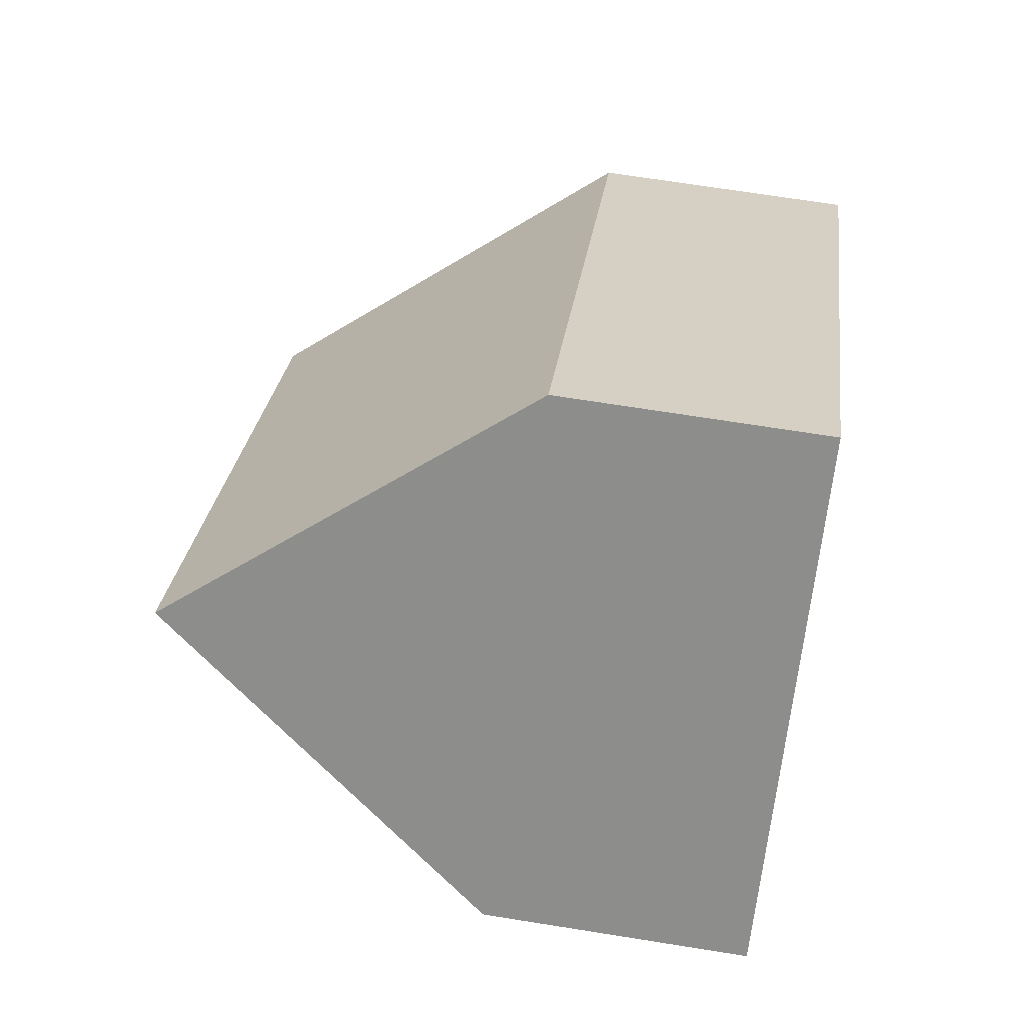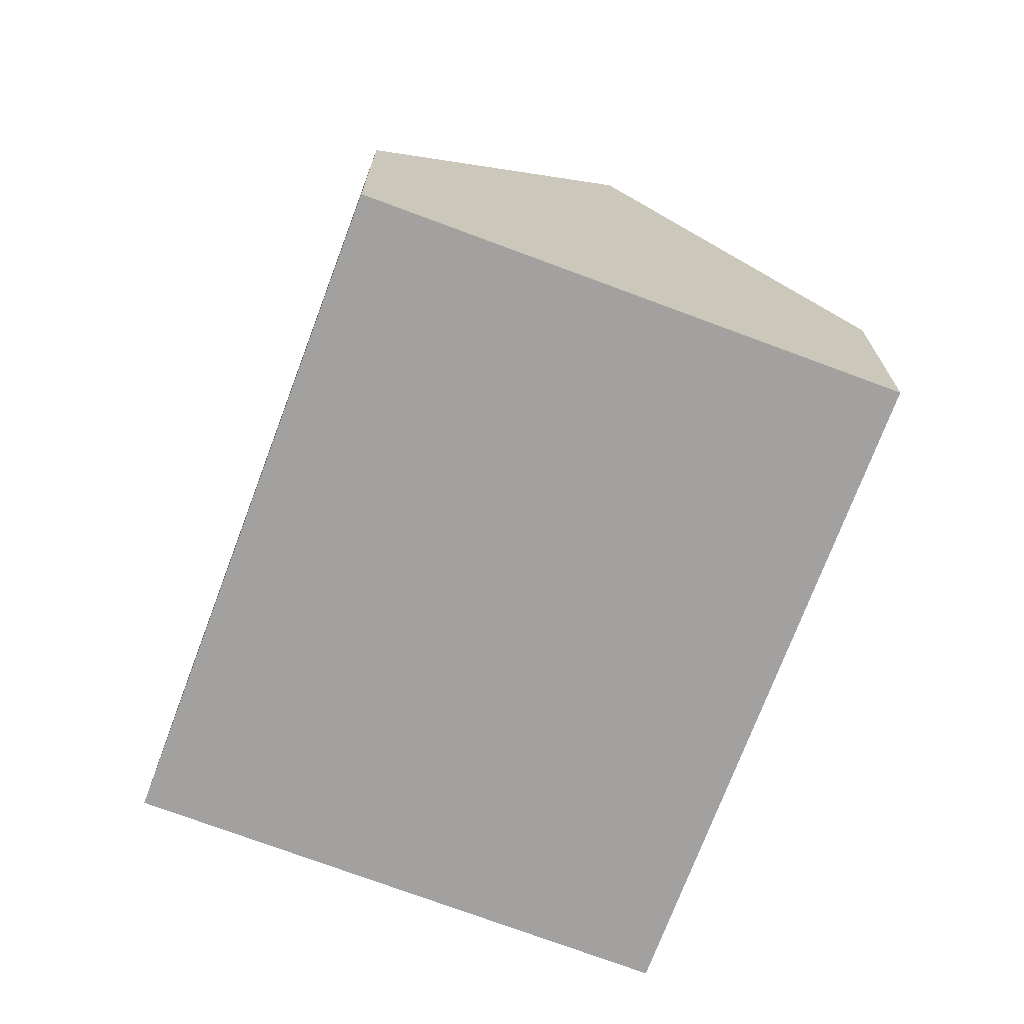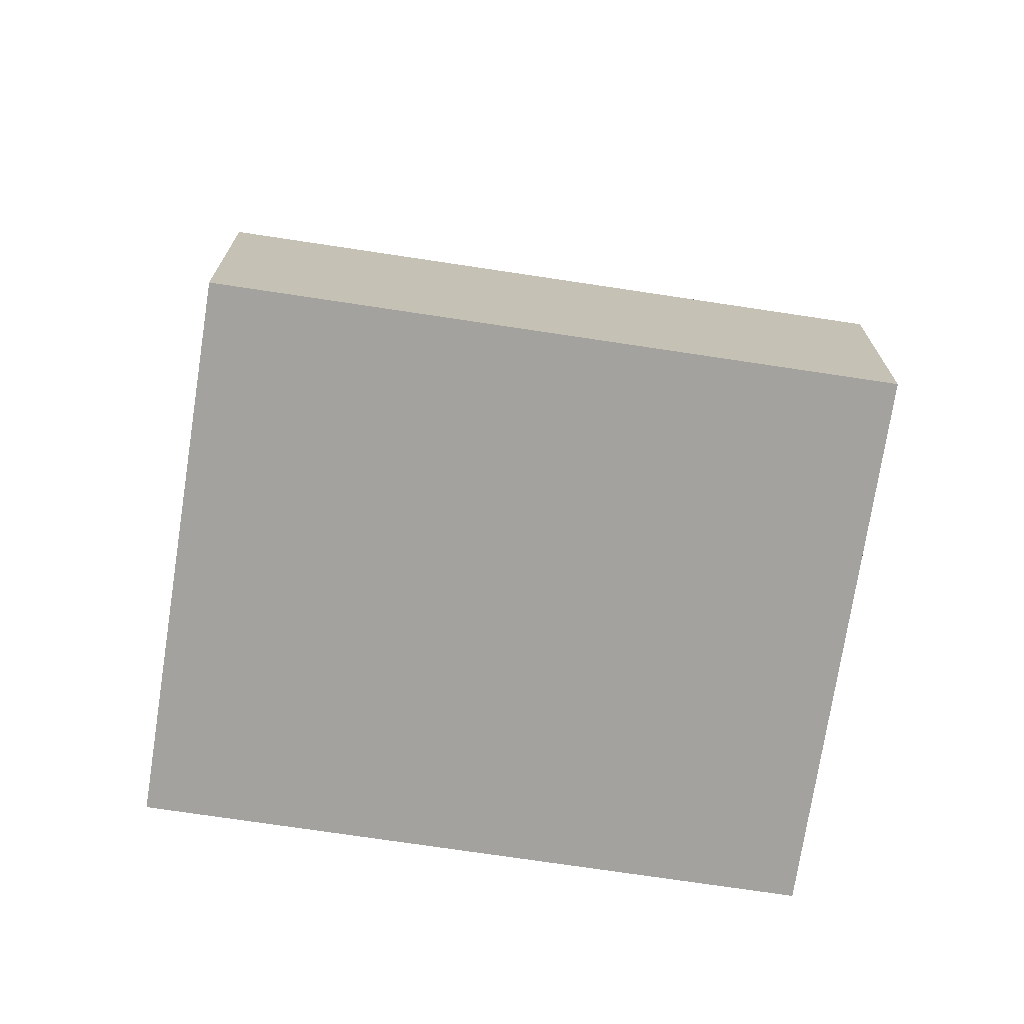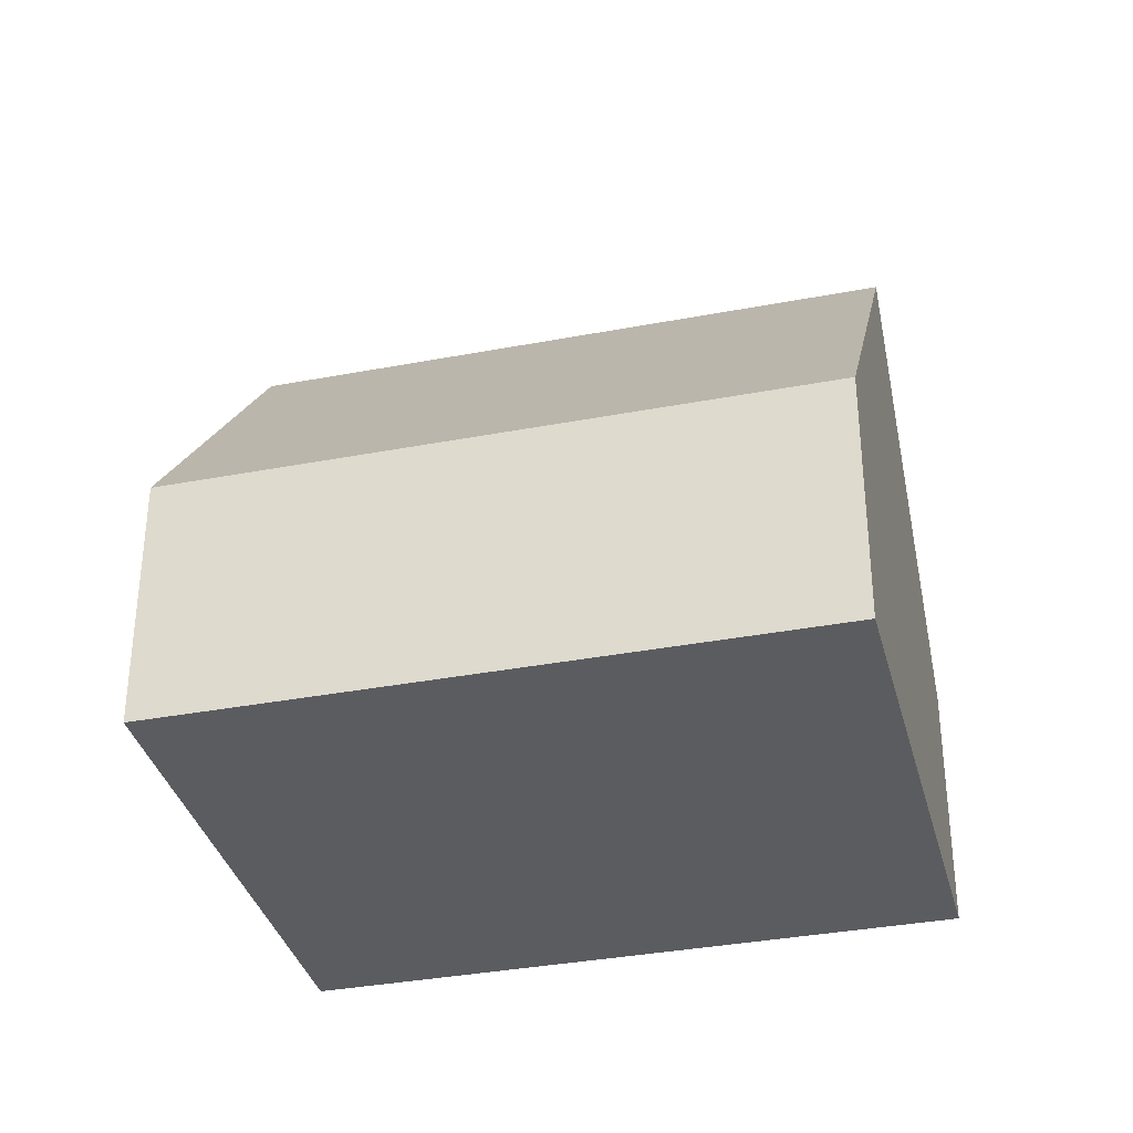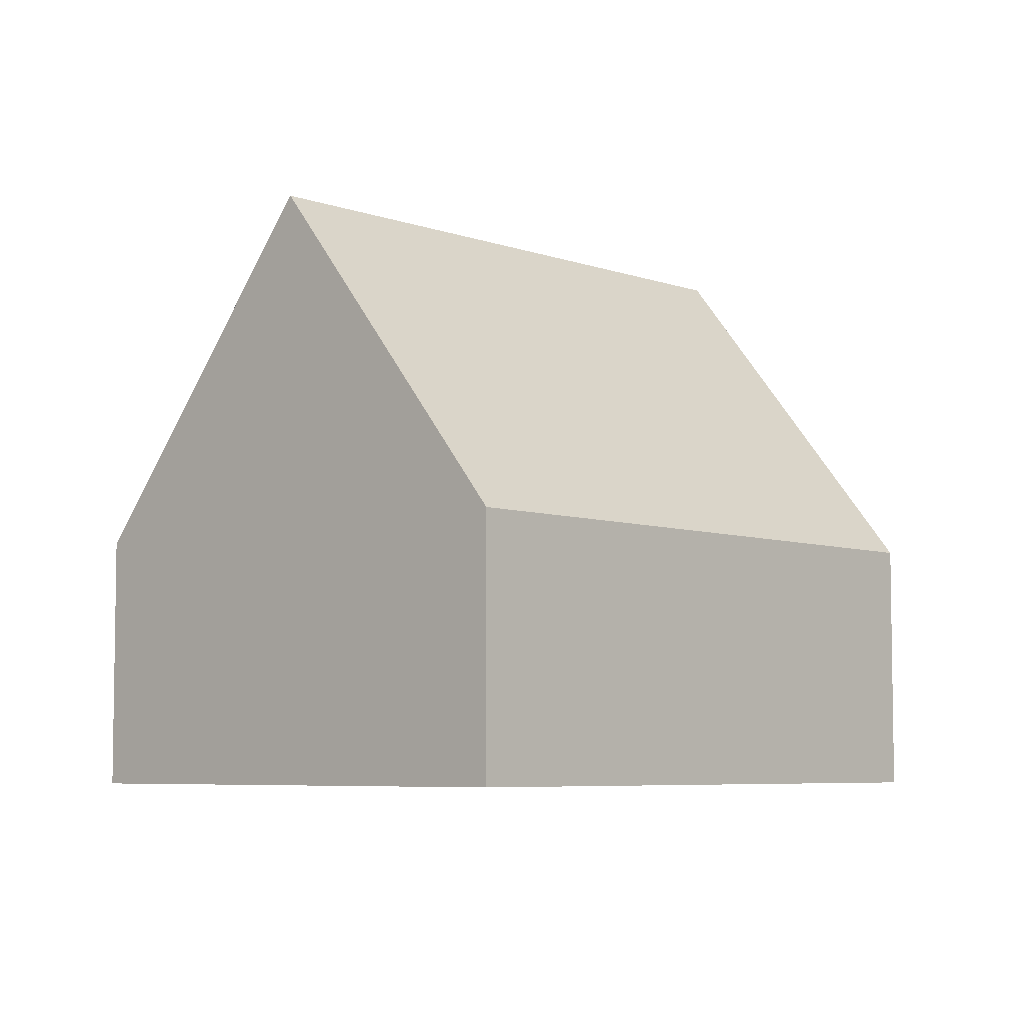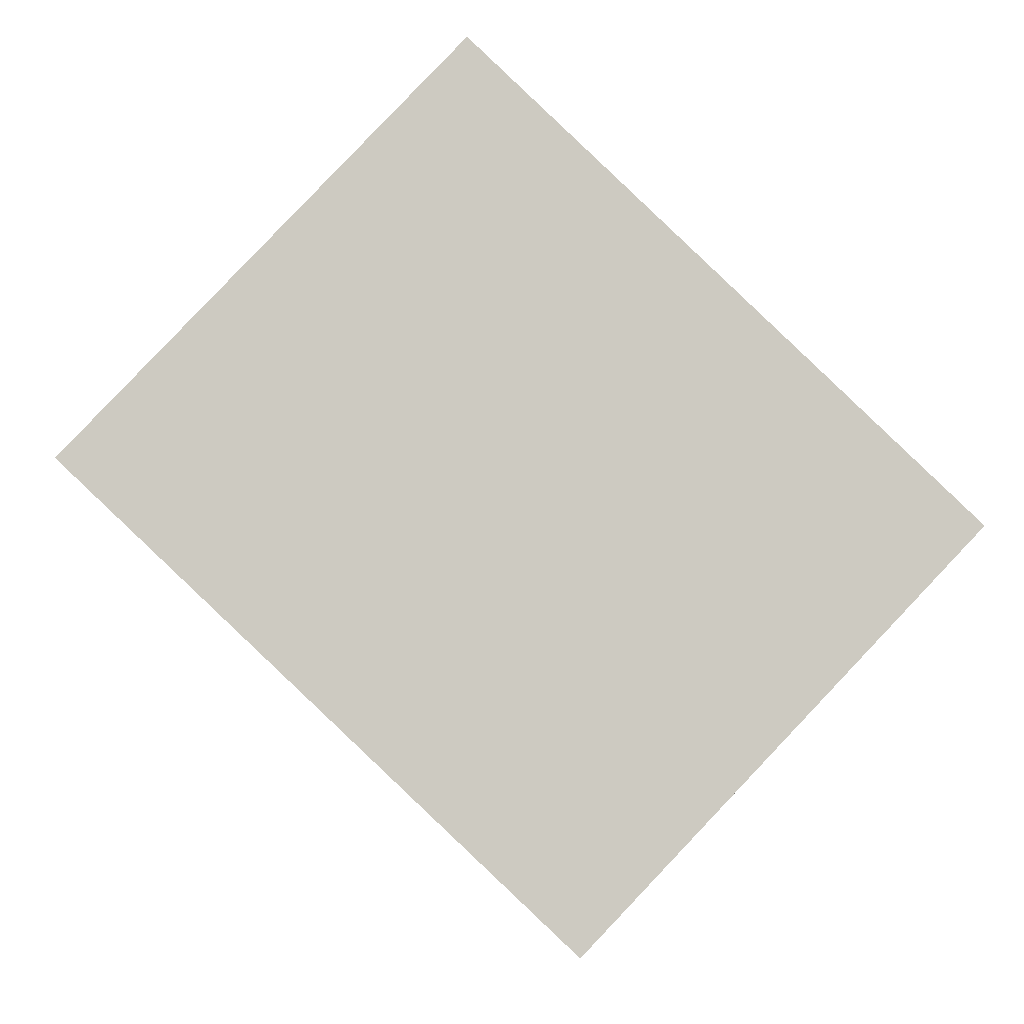
<metadata>
{"format":"obj","ext":"obj","renderer":"f3d","projection":"perspective","resolution":1024,"background":"white","views":[{"elev":68.6,"azim":-80.9,"up":"+Z"},{"elev":-72.2,"azim":113.0,"up":"+Y"},{"elev":-72.6,"azim":34.9,"up":"+Y"},{"elev":-35.2,"azim":57.7,"up":"+Y"},{"elev":-6.0,"azim":-3.7,"up":"+Y"},{"elev":-3.4,"azim":-1.8,"up":"+Z"}]}
</metadata>
<code>
v  13.62 4.077 -0.967
v  2.999 9.436 3.133
v  5.998 4.077 6.266
v  10.64 9.436 -4.114
v  7.653 4.077 -7.26
v  0 4.077 2.496e-16
v  0 0 0
v  2.999 -1.918e-16 3.133
v  5.998 -3.837e-16 6.266
v  13.62 5.921e-17 -0.967
v  10.64 2.519e-16 -4.114
v  7.653 4.445e-16 -7.26
g defaultobject
f 1 2 3
f 2 1 4
f 5 2 4
f 2 5 6
f 6 3 2
f 3 6 7
f 3 7 8
f 3 8 9
f 9 1 3
f 1 9 10
f 1 5 4
f 5 1 10
f 5 10 11
f 5 11 12
f 12 6 5
f 6 12 7
f 8 10 9
f 10 8 7
f 10 7 12
f 10 12 11

</code>
